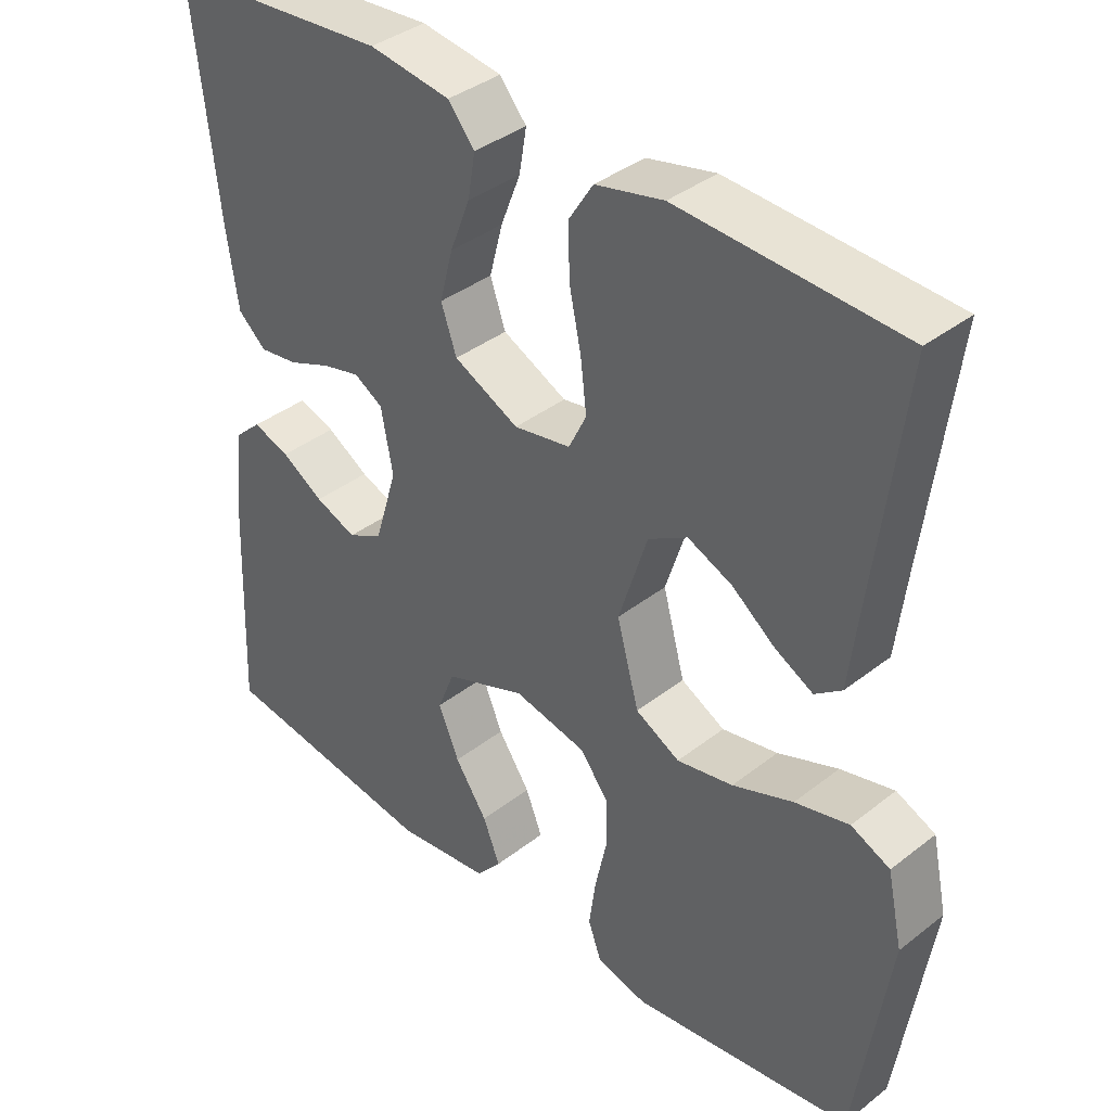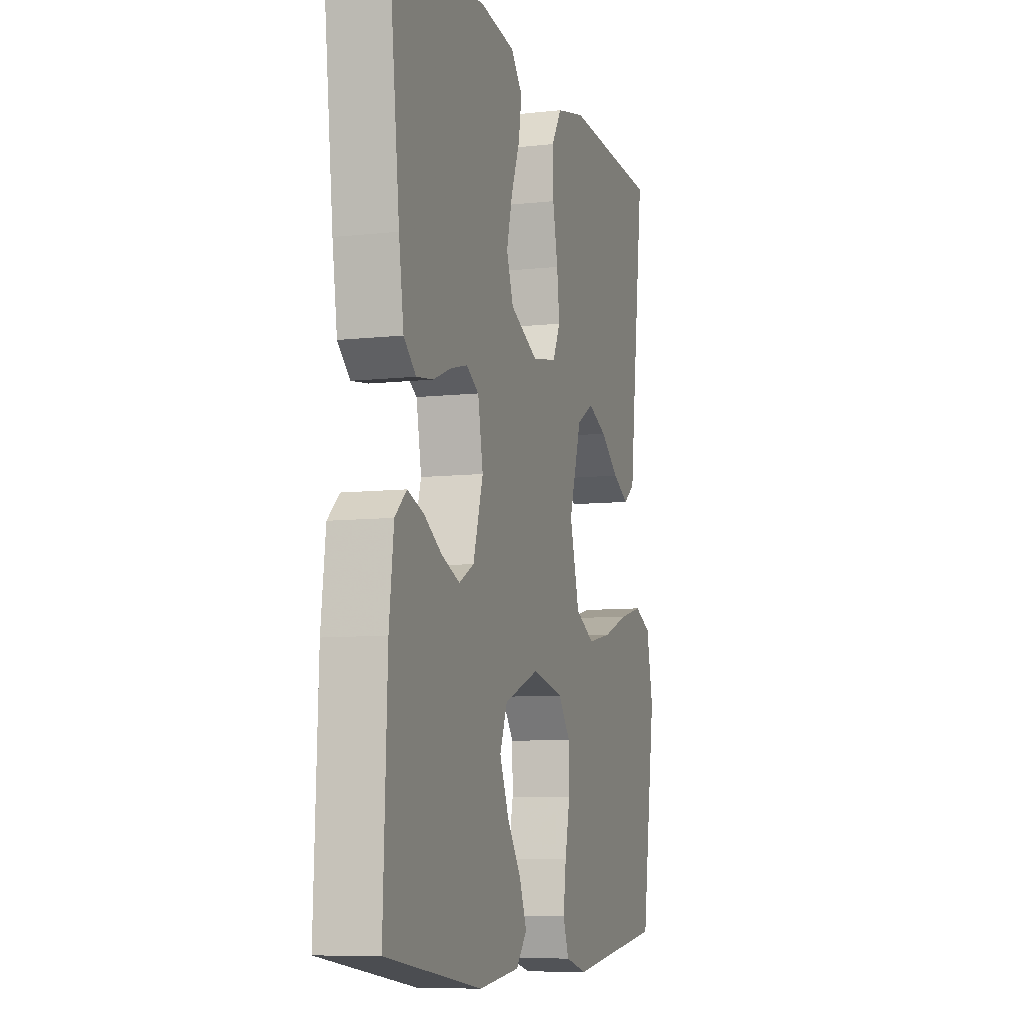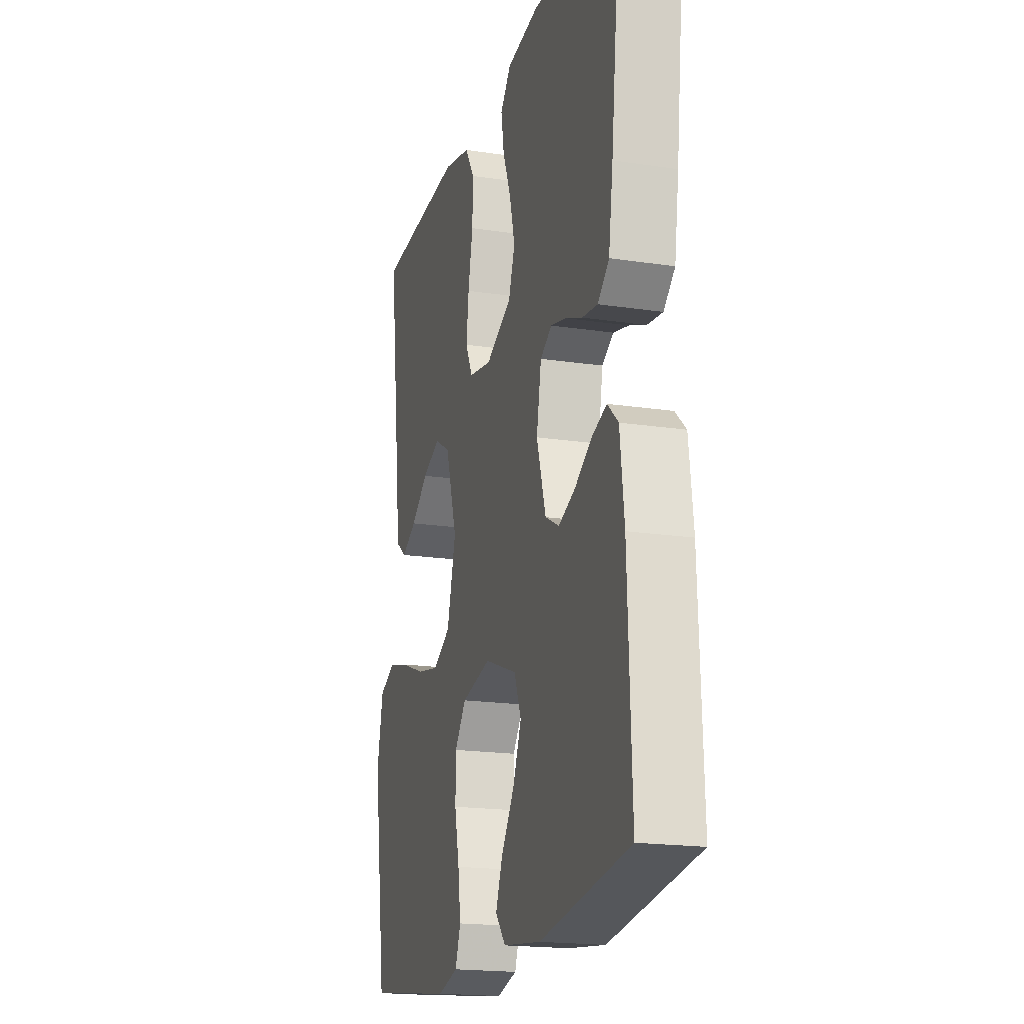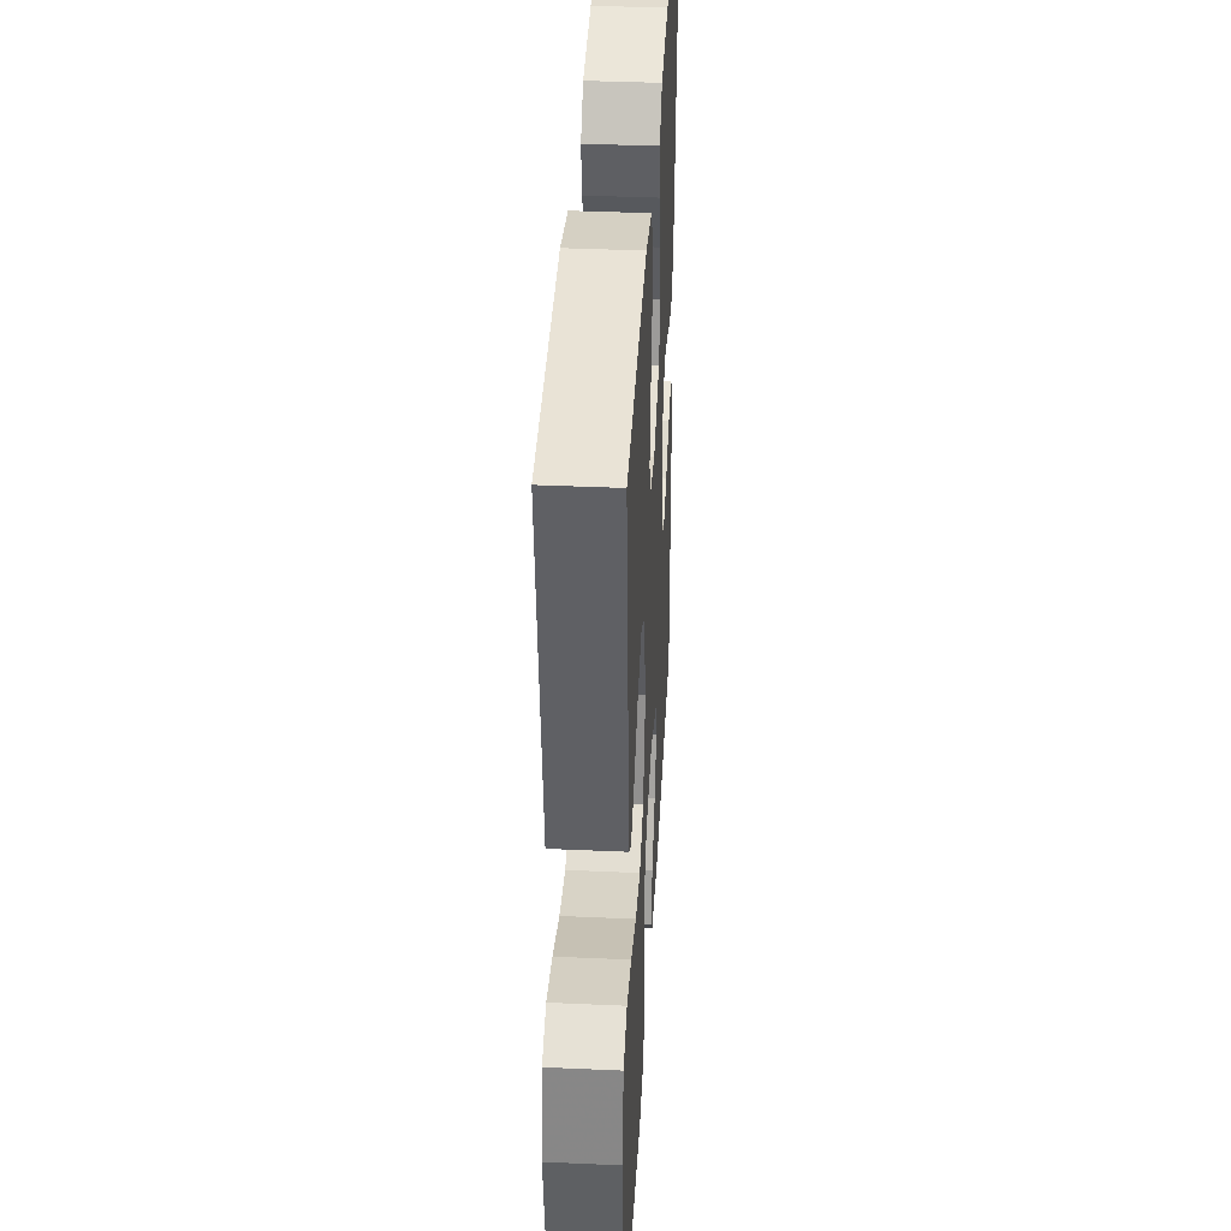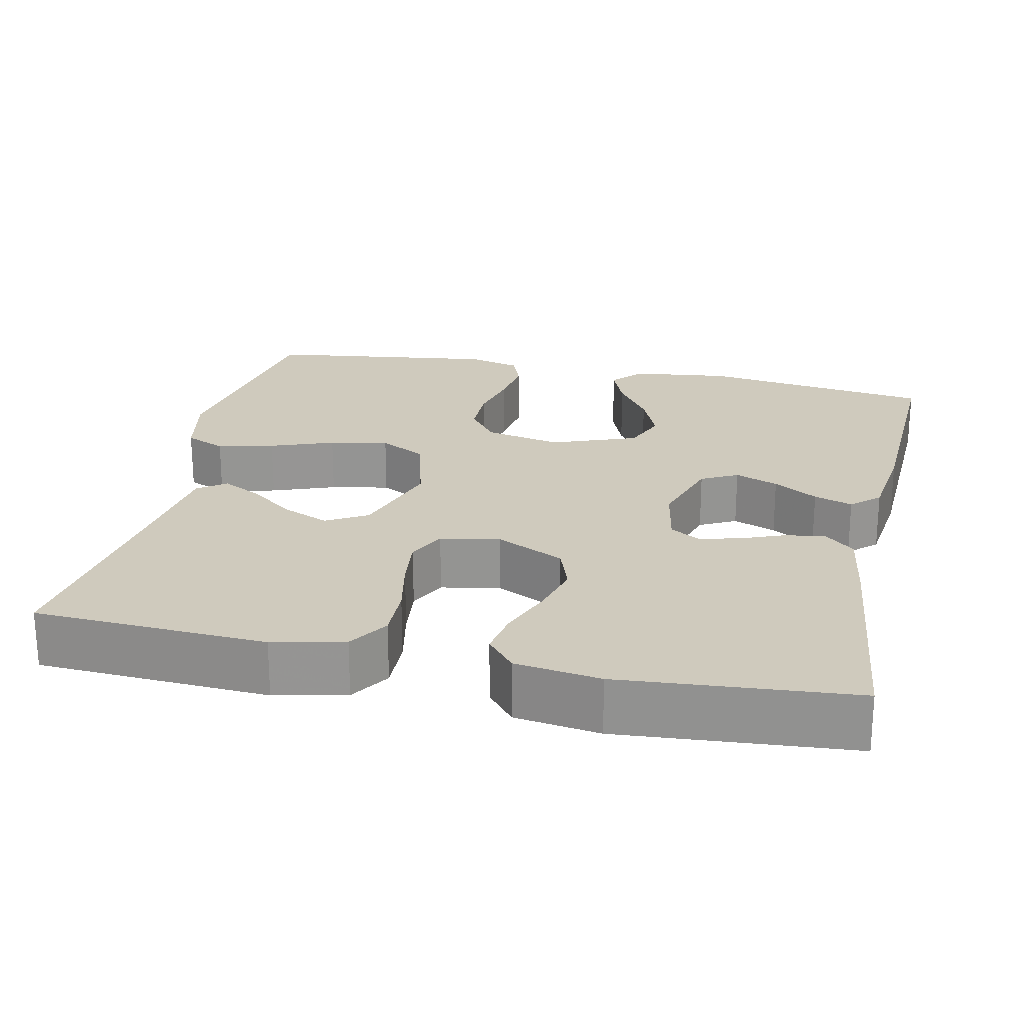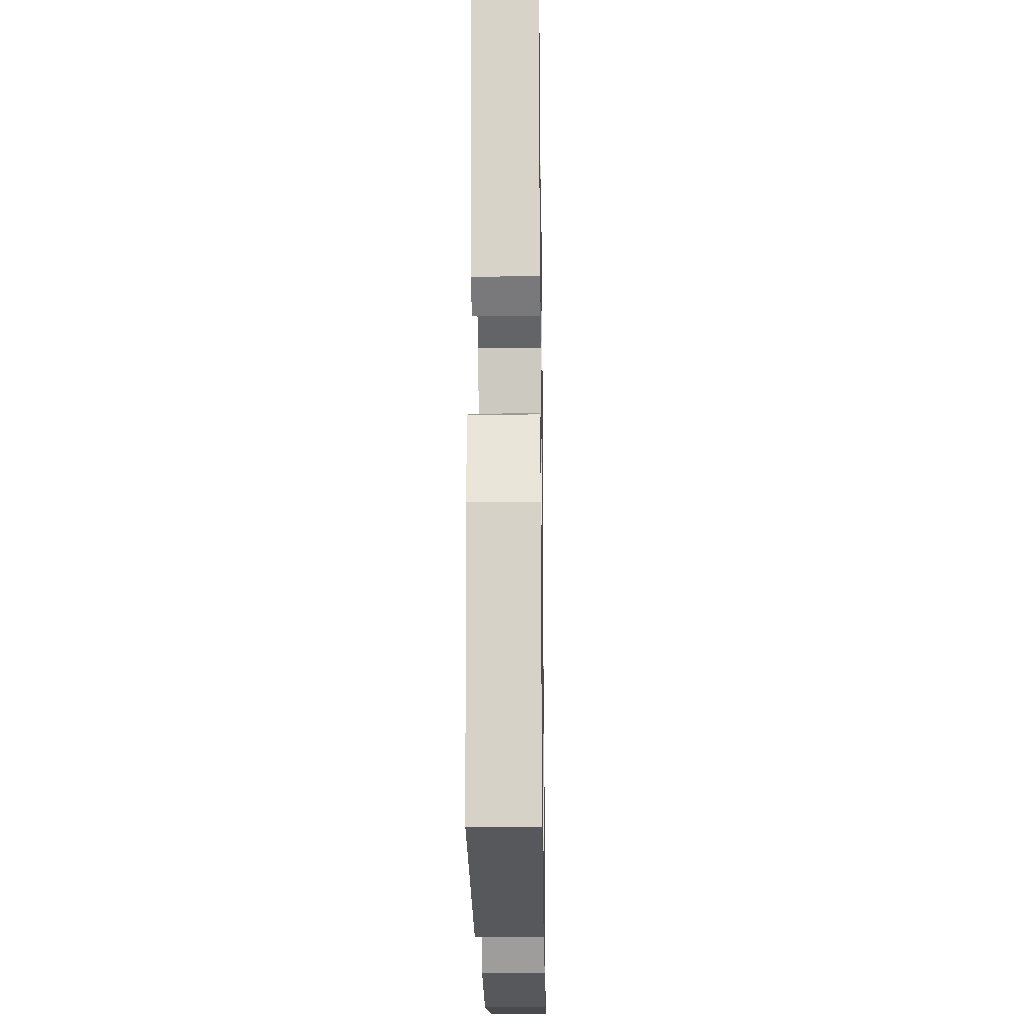
<metadata>
{"format":"obj","ext":"obj","renderer":"f3d","projection":"perspective","resolution":1024,"background":"white","views":[{"elev":38.0,"azim":-134.7,"up":"+Z"},{"elev":-8.2,"azim":107.2,"up":"+Z"},{"elev":-18.9,"azim":74.0,"up":"+Z"},{"elev":39.1,"azim":-86.8,"up":"+Z"},{"elev":22.8,"azim":12.3,"up":"+Y"},{"elev":-21.0,"azim":-89.1,"up":"+Z"}]}
</metadata>
<code>
v 0.5 0.07 0.5
v 0.466 0.07 0.2
v 0.451 0.07 0.099
v 0.413 0.07 0.065
v 0.361 0.07 0.072
v 0.304 0.07 0.095
v 0.252 0.07 0.108
v 0.213 0.07 0.085
v 0.197 0.07 0
v 0.228 0.07 -0.101
v 0.275 0.07 -0.126
v 0.331 0.07 -0.104
v 0.388 0.07 -0.069
v 0.438 0.07 -0.052
v 0.474 0.07 -0.085
v 0.488 0.07 -0.2
v 0.5 0.07 -0.5
v 0.2 0.07 -0.543
v 0.072 0.07 -0.527
v 0.038 0.07 -0.487
v 0.061 0.07 -0.429
v 0.105 0.07 -0.364
v 0.133 0.07 -0.297
v 0.11 0.07 -0.239
v 0 0.07 -0.197
v -0.099 0.07 -0.218
v -0.137 0.07 -0.268
v -0.138 0.07 -0.335
v -0.122 0.07 -0.408
v -0.113 0.07 -0.474
v -0.131 0.07 -0.523
v -0.2 0.07 -0.541
v -0.5 0.07 -0.5
v -0.545 0.07 -0.2
v -0.524 0.07 -0.102
v -0.471 0.07 -0.078
v -0.398 0.07 -0.096
v -0.316 0.07 -0.127
v -0.24 0.07 -0.142
v -0.18 0.07 -0.11
v -0.15 0.07 0
v -0.189 0.07 0.123
v -0.242 0.07 0.154
v -0.302 0.07 0.128
v -0.361 0.07 0.083
v -0.412 0.07 0.056
v -0.448 0.07 0.083
v -0.462 0.07 0.2
v -0.5 0.07 0.5
v -0.2 0.07 0.516
v -0.108 0.07 0.495
v -0.075 0.07 0.443
v -0.077 0.07 0.373
v -0.093 0.07 0.296
v -0.101 0.07 0.228
v -0.077 0.07 0.179
v 0 0.07 0.165
v 0.088 0.07 0.208
v 0.109 0.07 0.268
v 0.091 0.07 0.337
v 0.064 0.07 0.406
v 0.054 0.07 0.465
v 0.09 0.07 0.508
v 0.2 0.07 0.524
v 0.5 0 0.5
v 0.466 0 0.2
v 0.451 0 0.099
v 0.413 0 0.065
v 0.361 0 0.072
v 0.304 0 0.095
v 0.252 0 0.108
v 0.213 0 0.085
v 0.197 0 0
v 0.228 0 -0.101
v 0.275 0 -0.126
v 0.331 0 -0.104
v 0.388 0 -0.069
v 0.438 0 -0.052
v 0.474 0 -0.085
v 0.488 0 -0.2
v 0.5 0 -0.5
v 0.2 0 -0.543
v 0.072 0 -0.527
v 0.038 0 -0.487
v 0.061 0 -0.429
v 0.105 0 -0.364
v 0.133 0 -0.297
v 0.11 0 -0.239
v 0 0 -0.197
v -0.099 0 -0.218
v -0.137 0 -0.268
v -0.138 0 -0.335
v -0.122 0 -0.408
v -0.113 0 -0.474
v -0.131 0 -0.523
v -0.2 0 -0.541
v -0.5 0 -0.5
v -0.545 0 -0.2
v -0.524 0 -0.102
v -0.471 0 -0.078
v -0.398 0 -0.096
v -0.316 0 -0.127
v -0.24 0 -0.142
v -0.18 0 -0.11
v -0.15 0 0
v -0.189 0 0.123
v -0.242 0 0.154
v -0.302 0 0.128
v -0.361 0 0.083
v -0.412 0 0.056
v -0.448 0 0.083
v -0.462 0 0.2
v -0.5 0 0.5
v -0.2 0 0.516
v -0.108 0 0.495
v -0.075 0 0.443
v -0.077 0 0.373
v -0.093 0 0.296
v -0.101 0 0.228
v -0.077 0 0.179
v 0 0 0.165
v 0.088 0 0.208
v 0.109 0 0.268
v 0.091 0 0.337
v 0.064 0 0.406
v 0.054 0 0.465
v 0.09 0 0.508
v 0.2 0 0.524
f 4 5 6
f 3 4 6
f 2 3 6
f 1 2 6
f 64 1 6
f 63 64 6
f 62 63 6
f 61 62 6
f 60 61 6
f 59 60 6 7
f 58 59 7 8
f 57 58 8 9
f 56 57 9 10
f 52 53 54
f 51 52 54
f 50 51 54
f 49 50 54
f 48 49 54
f 47 48 54
f 46 47 54
f 45 46 54
f 44 45 54
f 43 44 54 55
f 42 43 55 56
f 36 37 38
f 35 36 38
f 34 35 38
f 33 34 38
f 32 33 38
f 31 32 38
f 30 31 38
f 29 30 38
f 28 29 38
f 27 28 38 39
f 26 27 39 40
f 20 21 22
f 19 20 22
f 18 19 22
f 17 18 22
f 16 17 22
f 15 16 22
f 14 15 22
f 13 14 22
f 12 13 22
f 11 12 22 23
f 10 11 23 24
f 10 24 25
f 56 10 25
f 42 56 25
f 41 42 25
f 25 26 40 41
f 70 69 68
f 70 68 67
f 70 67 66
f 70 66 65
f 70 65 128
f 70 128 127
f 70 127 126
f 70 126 125
f 70 125 124
f 71 70 124 123
f 72 71 123 122
f 73 72 122 121
f 74 73 121 120
f 118 117 116
f 118 116 115
f 118 115 114
f 118 114 113
f 118 113 112
f 118 112 111
f 118 111 110
f 118 110 109
f 118 109 108
f 119 118 108 107
f 120 119 107 106
f 102 101 100
f 102 100 99
f 102 99 98
f 102 98 97
f 102 97 96
f 102 96 95
f 102 95 94
f 102 94 93
f 102 93 92
f 103 102 92 91
f 104 103 91 90
f 86 85 84
f 86 84 83
f 86 83 82
f 86 82 81
f 86 81 80
f 86 80 79
f 86 79 78
f 86 78 77
f 86 77 76
f 87 86 76 75
f 88 87 75 74
f 89 88 74
f 89 74 120
f 89 120 106
f 89 106 105
f 105 104 90 89
f 1 65 66 2
f 2 66 67 3
f 3 67 68 4
f 4 68 69 5
f 5 69 70 6
f 6 70 71 7
f 7 71 72 8
f 8 72 73 9
f 9 73 74 10
f 10 74 75 11
f 11 75 76 12
f 12 76 77 13
f 13 77 78 14
f 14 78 79 15
f 15 79 80 16
f 16 80 81 17
f 17 81 82 18
f 18 82 83 19
f 19 83 84 20
f 20 84 85 21
f 21 85 86 22
f 22 86 87 23
f 23 87 88 24
f 24 88 89 25
f 25 89 90 26
f 26 90 91 27
f 27 91 92 28
f 28 92 93 29
f 29 93 94 30
f 30 94 95 31
f 31 95 96 32
f 32 96 97 33
f 33 97 98 34
f 34 98 99 35
f 35 99 100 36
f 36 100 101 37
f 37 101 102 38
f 38 102 103 39
f 39 103 104 40
f 40 104 105 41
f 41 105 106 42
f 42 106 107 43
f 43 107 108 44
f 44 108 109 45
f 45 109 110 46
f 46 110 111 47
f 47 111 112 48
f 48 112 113 49
f 49 113 114 50
f 50 114 115 51
f 51 115 116 52
f 52 116 117 53
f 53 117 118 54
f 54 118 119 55
f 55 119 120 56
f 56 120 121 57
f 57 121 122 58
f 58 122 123 59
f 59 123 124 60
f 60 124 125 61
f 61 125 126 62
f 62 126 127 63
f 63 127 128 64
f 64 128 65 1

</code>
